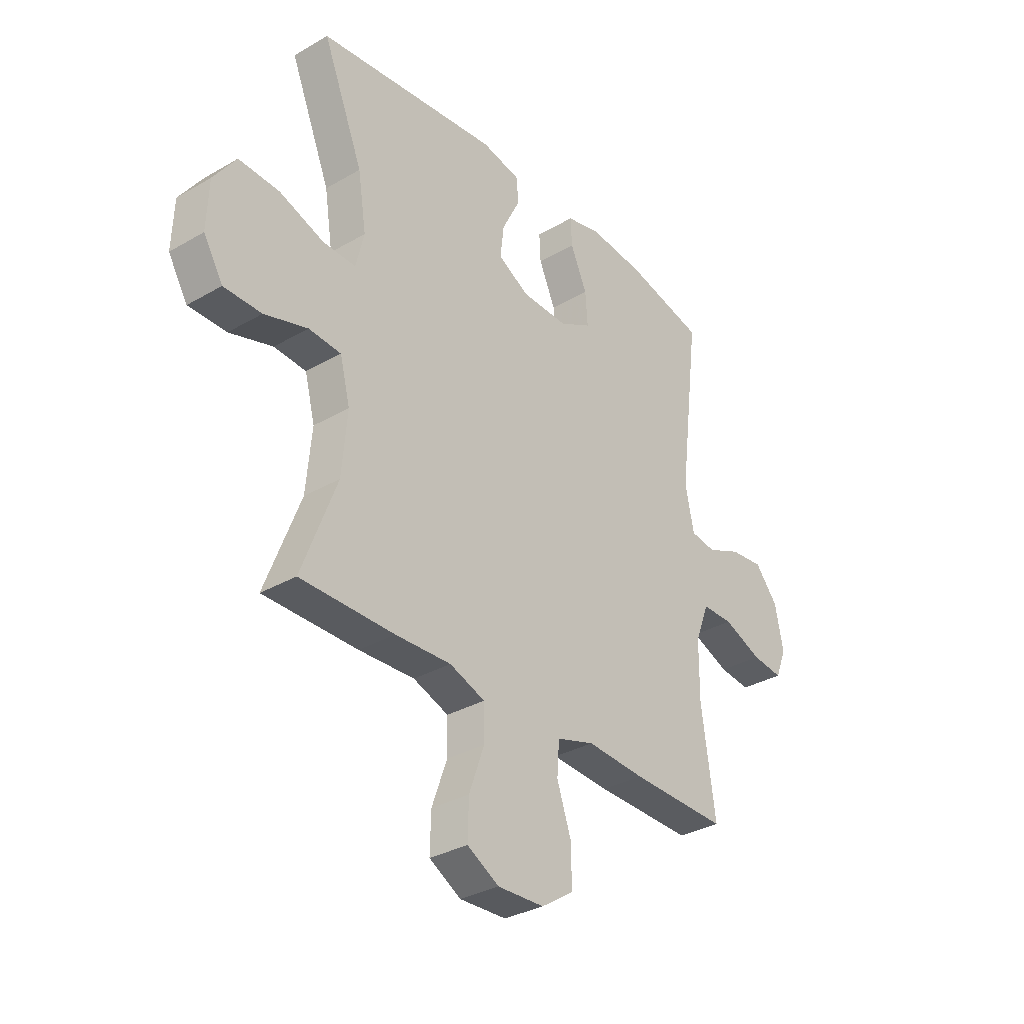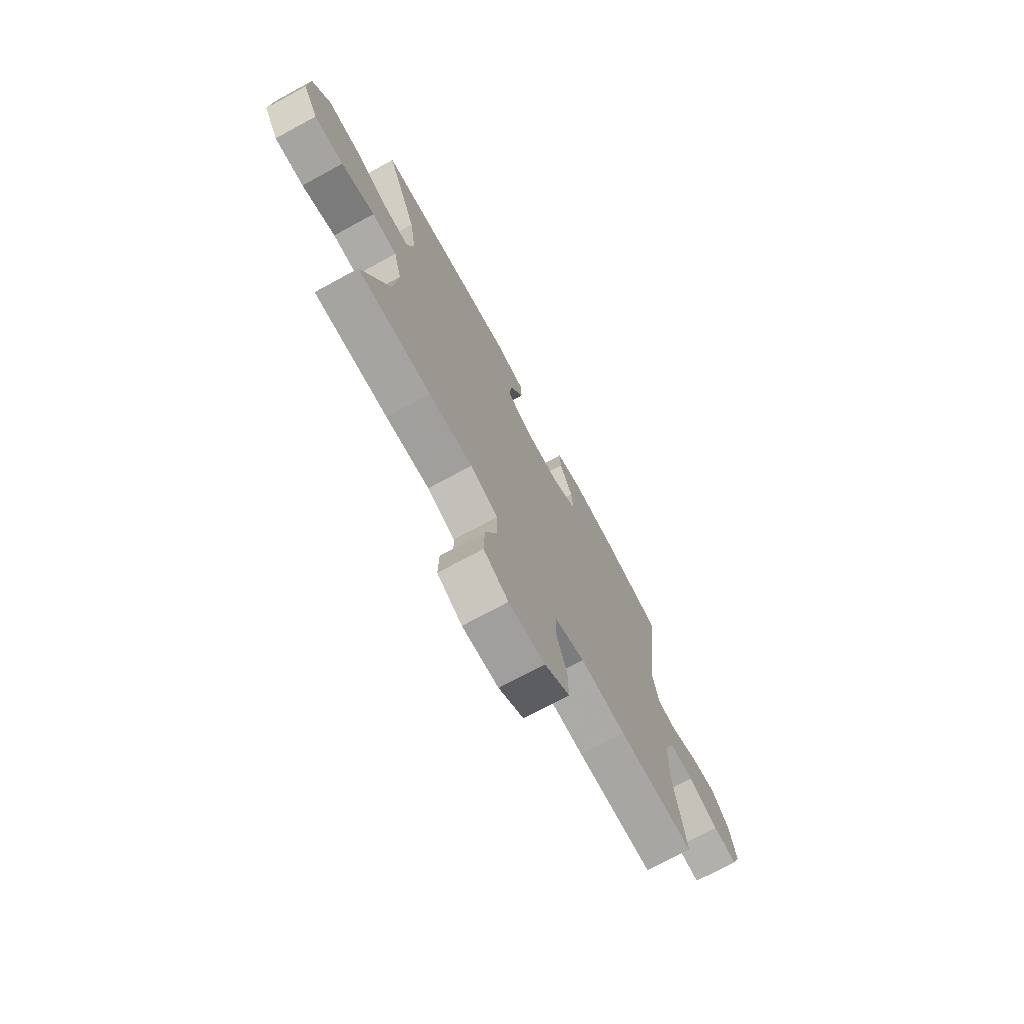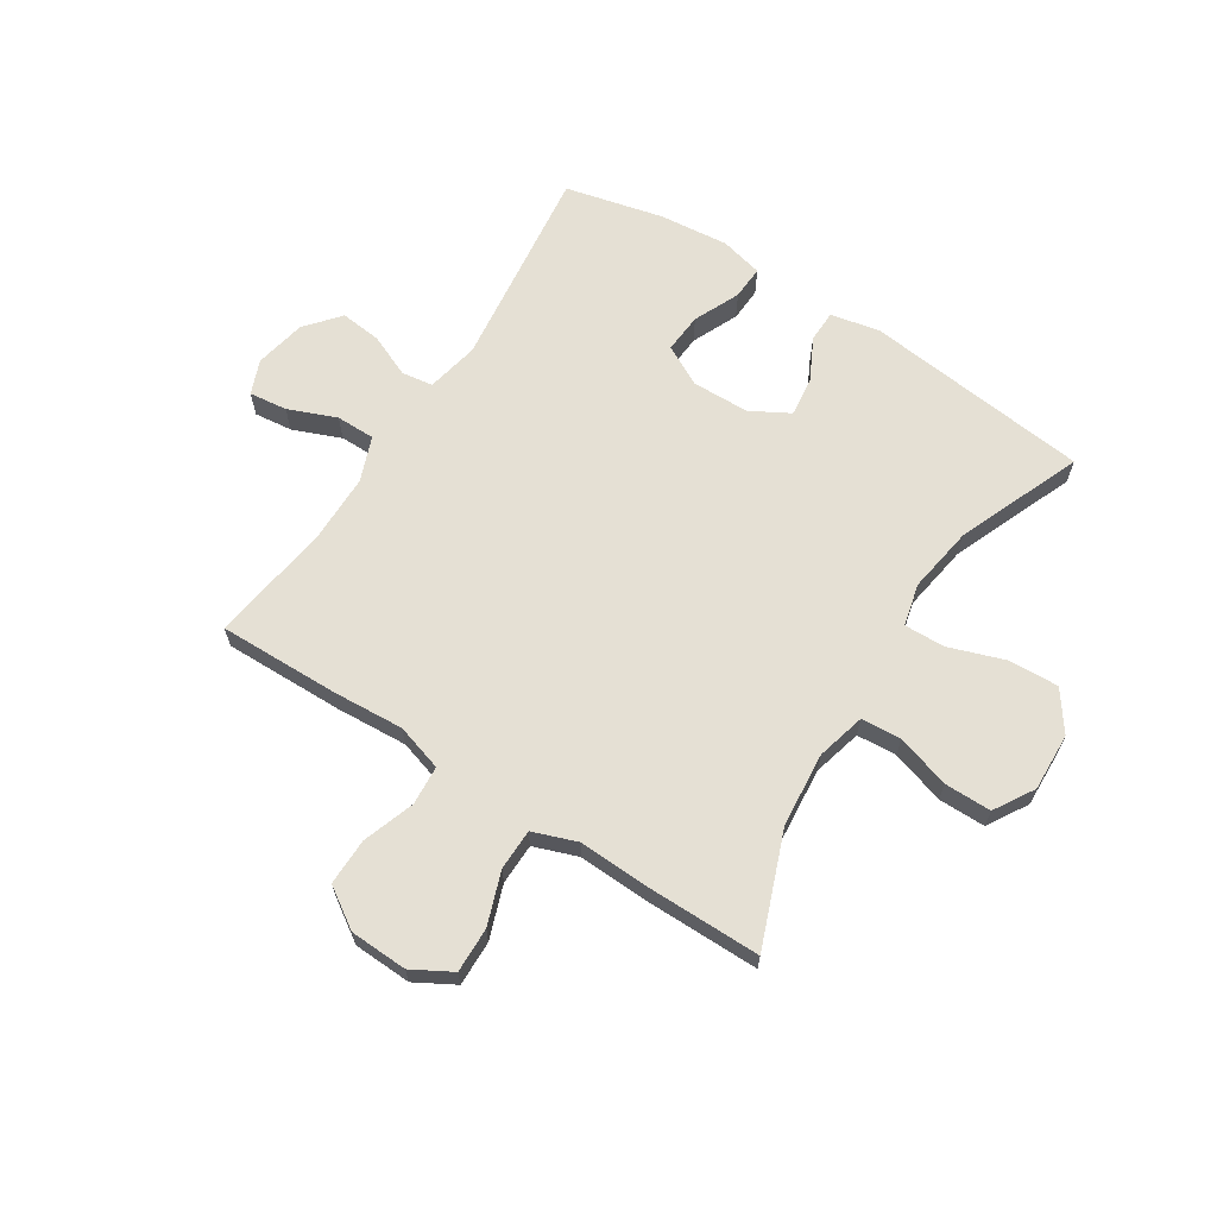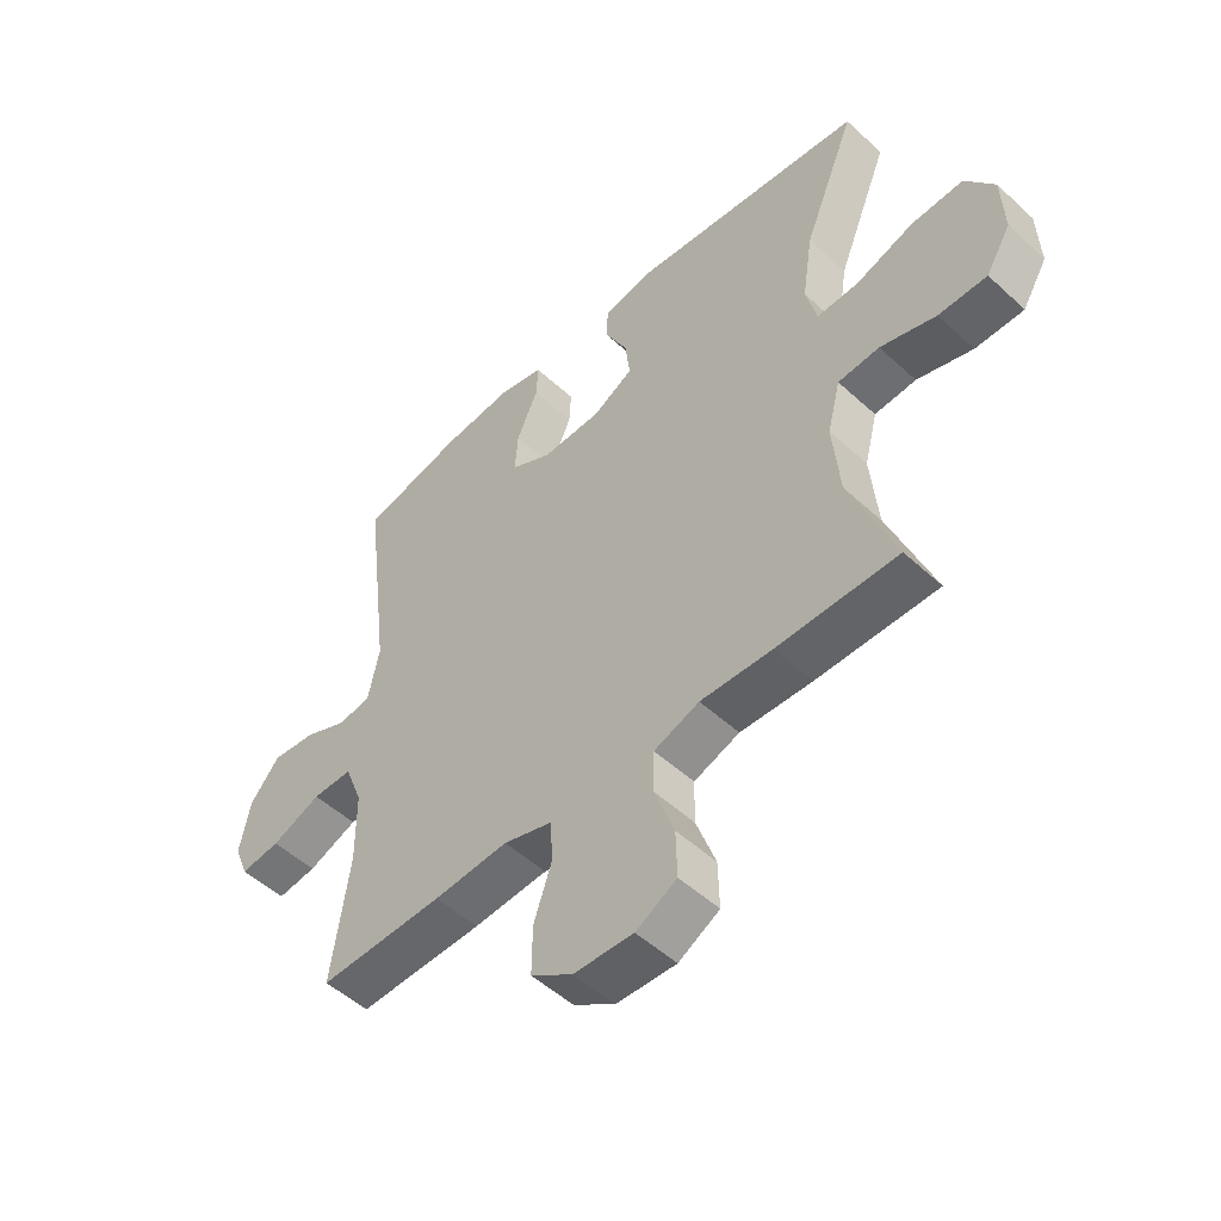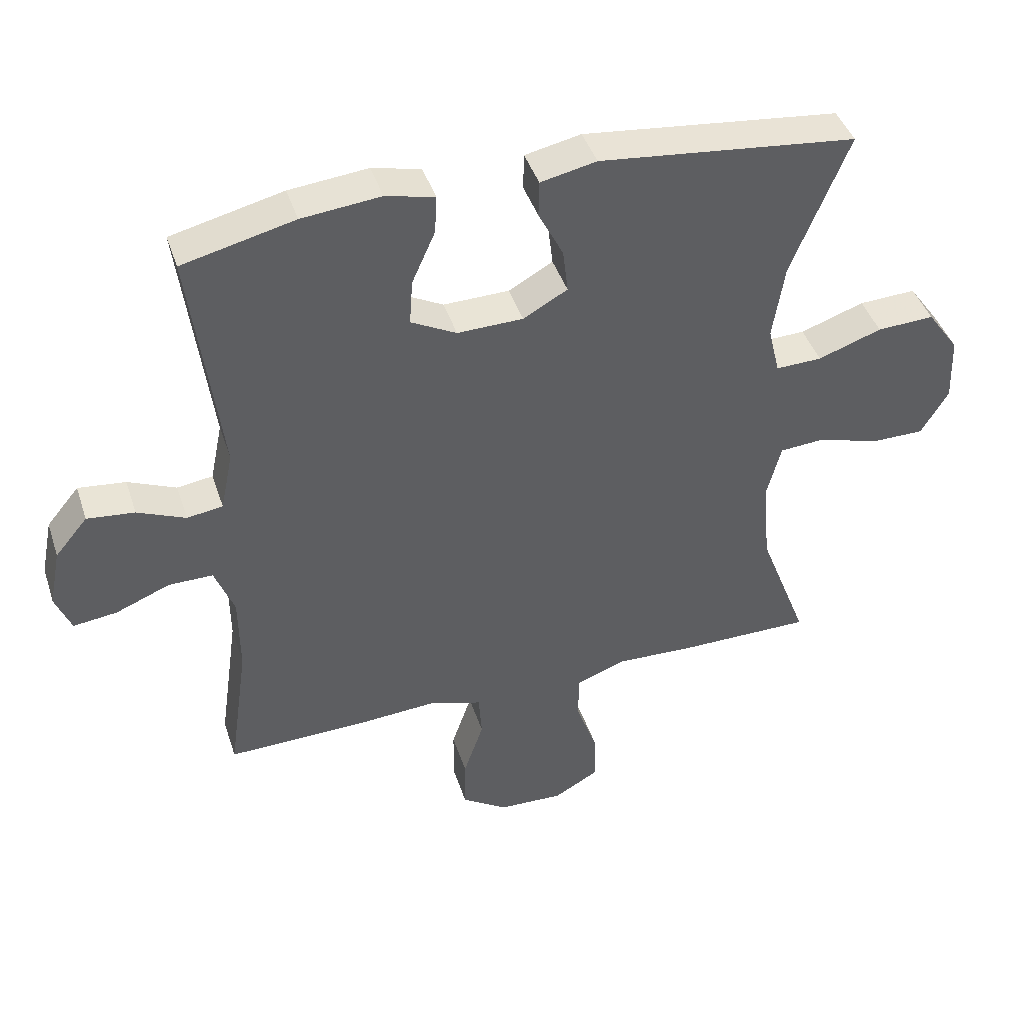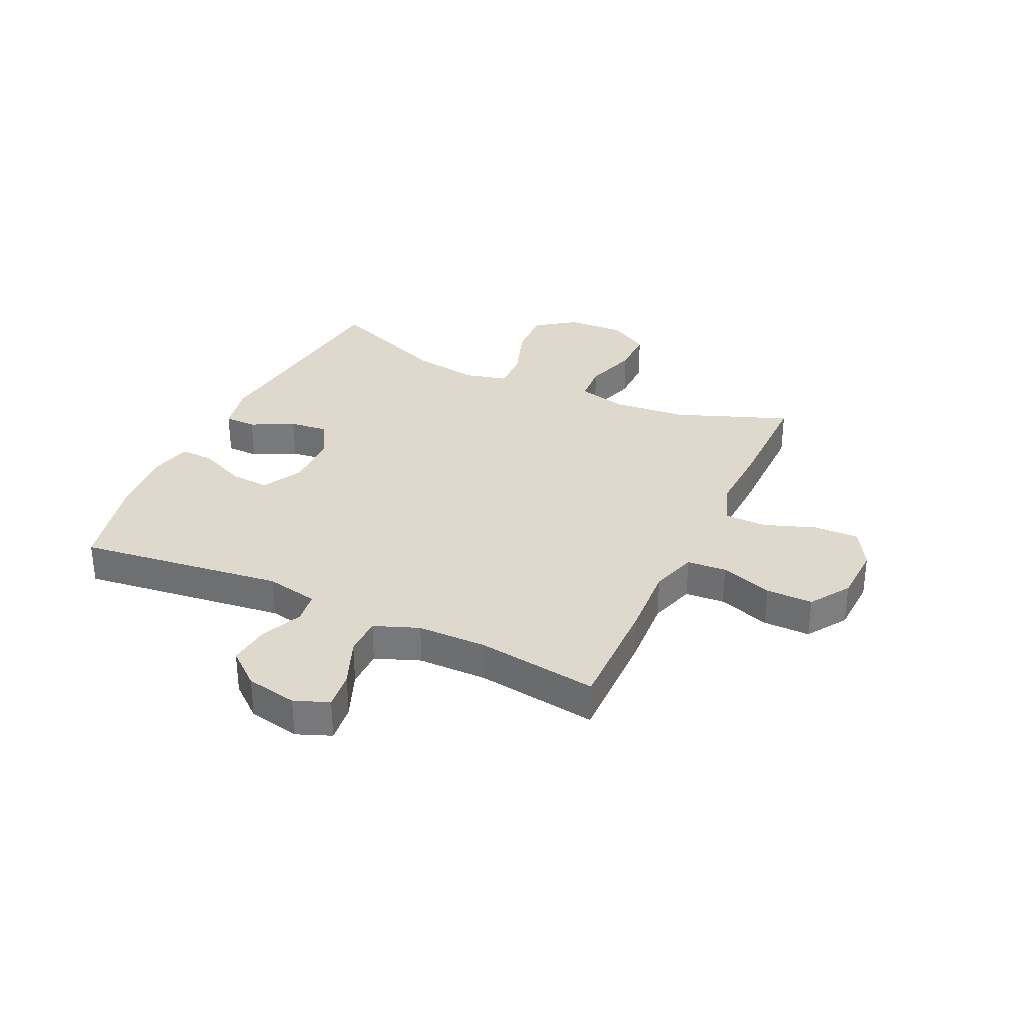
<metadata>
{"format":"obj","ext":"obj","renderer":"f3d","projection":"perspective","resolution":1024,"background":"white","views":[{"elev":-32.7,"azim":-51.2,"up":"+Z"},{"elev":-73.2,"azim":-61.5,"up":"+Z"},{"elev":65.2,"azim":-147.3,"up":"+Y"},{"elev":-51.2,"azim":-134.9,"up":"+Z"},{"elev":43.0,"azim":162.3,"up":"+Z"},{"elev":32.1,"azim":115.1,"up":"+Y"}]}
</metadata>
<code>
v -0.5 0.07 0.5
v -0.104 0.07 0.545
v -0.018 0.07 0.527
v -0.017 0.07 0.471
v -0.055 0.07 0.396
v -0.063 0.07 0.328
v 0.005 0.07 0.29
v 0.106 0.07 0.288
v 0.176 0.07 0.325
v 0.171 0.07 0.395
v 0.135 0.07 0.476
v 0.132 0.07 0.535
v 0.207 0.07 0.553
v 0.328 0.07 0.541
v 0.5 0.07 0.5
v 0.455 0.07 0.14
v 0.474 0.07 0.048
v 0.529 0.07 0.04
v 0.603 0.07 0.072
v 0.676 0.07 0.08
v 0.726 0.07 0.02
v 0.744 0.07 -0.07
v 0.72 0.07 -0.13
v 0.653 0.07 -0.122
v 0.569 0.07 -0.088
v 0.501 0.07 -0.088
v 0.471 0.07 -0.166
v 0.47 0.07 -0.288
v 0.5 0.07 -0.5
v 0.289 0.07 -0.496
v 0.163 0.07 -0.488
v 0.081 0.07 -0.513
v 0.076 0.07 -0.582
v 0.107 0.07 -0.673
v 0.108 0.07 -0.755
v 0.038 0.07 -0.801
v -0.063 0.07 -0.805
v -0.132 0.07 -0.766
v -0.13 0.07 -0.687
v -0.097 0.07 -0.595
v -0.098 0.07 -0.523
v -0.175 0.07 -0.495
v -0.296 0.07 -0.5
v -0.5 0.07 -0.5
v -0.424 0.07 -0.302
v -0.412 0.07 -0.172
v -0.434 0.07 -0.086
v -0.504 0.07 -0.081
v -0.598 0.07 -0.11
v -0.68 0.07 -0.11
v -0.722 0.07 -0.04
v -0.718 0.07 0.062
v -0.669 0.07 0.131
v -0.581 0.07 0.127
v -0.483 0.07 0.093
v -0.412 0.07 0.091
v -0.394 0.07 0.165
v -0.412 0.07 0.282
v -0.5 0 0.5
v -0.104 0 0.545
v -0.018 0 0.527
v -0.017 0 0.471
v -0.055 0 0.396
v -0.063 0 0.328
v 0.005 0 0.29
v 0.106 0 0.288
v 0.176 0 0.325
v 0.171 0 0.395
v 0.135 0 0.476
v 0.132 0 0.535
v 0.207 0 0.553
v 0.328 0 0.541
v 0.5 0 0.5
v 0.455 0 0.14
v 0.474 0 0.048
v 0.529 0 0.04
v 0.603 0 0.072
v 0.676 0 0.08
v 0.726 0 0.02
v 0.744 0 -0.07
v 0.72 0 -0.13
v 0.653 0 -0.122
v 0.569 0 -0.088
v 0.501 0 -0.088
v 0.471 0 -0.166
v 0.47 0 -0.288
v 0.5 0 -0.5
v 0.289 0 -0.496
v 0.163 0 -0.488
v 0.081 0 -0.513
v 0.076 0 -0.582
v 0.107 0 -0.673
v 0.108 0 -0.755
v 0.038 0 -0.801
v -0.063 0 -0.805
v -0.132 0 -0.766
v -0.13 0 -0.687
v -0.097 0 -0.595
v -0.098 0 -0.523
v -0.175 0 -0.495
v -0.296 0 -0.5
v -0.5 0 -0.5
v -0.424 0 -0.302
v -0.412 0 -0.172
v -0.434 0 -0.086
v -0.504 0 -0.081
v -0.598 0 -0.11
v -0.68 0 -0.11
v -0.722 0 -0.04
v -0.718 0 0.062
v -0.669 0 0.131
v -0.581 0 0.127
v -0.483 0 0.093
v -0.412 0 0.091
v -0.394 0 0.165
v -0.412 0 0.282
f 52 53 54 55
f 52 55 56
f 51 52 56
f 48 49 50 51
f 47 48 51 56
f 46 47 56 57
f 42 43 44 45
f 41 42 45 46
f 37 38 39 40
f 37 40 41
f 36 37 41
f 33 34 35 36
f 32 33 36 41
f 31 32 41 46
f 28 29 30 31
f 27 28 31 46
f 22 23 24 25
f 22 25 26
f 21 22 26
f 18 19 20 21
f 18 21 26
f 17 18 26 27
f 13 14 15 16
f 10 11 12 13
f 9 10 13 16
f 8 9 16 17
f 2 3 4 5
f 58 1 2 5
f 57 58 5 6
f 7 8 17 27
f 27 46 57
f 6 7 27 57
f 113 112 111 110
f 114 113 110
f 114 110 109
f 109 108 107 106
f 114 109 106 105
f 115 114 105 104
f 103 102 101 100
f 104 103 100 99
f 98 97 96 95
f 99 98 95
f 99 95 94
f 94 93 92 91
f 99 94 91 90
f 104 99 90 89
f 89 88 87 86
f 104 89 86 85
f 83 82 81 80
f 84 83 80
f 84 80 79
f 79 78 77 76
f 84 79 76
f 85 84 76 75
f 74 73 72 71
f 71 70 69 68
f 74 71 68 67
f 75 74 67 66
f 63 62 61 60
f 63 60 59 116
f 64 63 116 115
f 85 75 66 65
f 115 104 85
f 115 85 65 64
f 1 59 60 2
f 2 60 61 3
f 3 61 62 4
f 4 62 63 5
f 5 63 64 6
f 6 64 65 7
f 7 65 66 8
f 8 66 67 9
f 9 67 68 10
f 10 68 69 11
f 11 69 70 12
f 12 70 71 13
f 13 71 72 14
f 14 72 73 15
f 15 73 74 16
f 16 74 75 17
f 17 75 76 18
f 18 76 77 19
f 19 77 78 20
f 20 78 79 21
f 21 79 80 22
f 22 80 81 23
f 23 81 82 24
f 24 82 83 25
f 25 83 84 26
f 26 84 85 27
f 27 85 86 28
f 28 86 87 29
f 29 87 88 30
f 30 88 89 31
f 31 89 90 32
f 32 90 91 33
f 33 91 92 34
f 34 92 93 35
f 35 93 94 36
f 36 94 95 37
f 37 95 96 38
f 38 96 97 39
f 39 97 98 40
f 40 98 99 41
f 41 99 100 42
f 42 100 101 43
f 43 101 102 44
f 44 102 103 45
f 45 103 104 46
f 46 104 105 47
f 47 105 106 48
f 48 106 107 49
f 49 107 108 50
f 50 108 109 51
f 51 109 110 52
f 52 110 111 53
f 53 111 112 54
f 54 112 113 55
f 55 113 114 56
f 56 114 115 57
f 57 115 116 58
f 58 116 59 1

</code>
